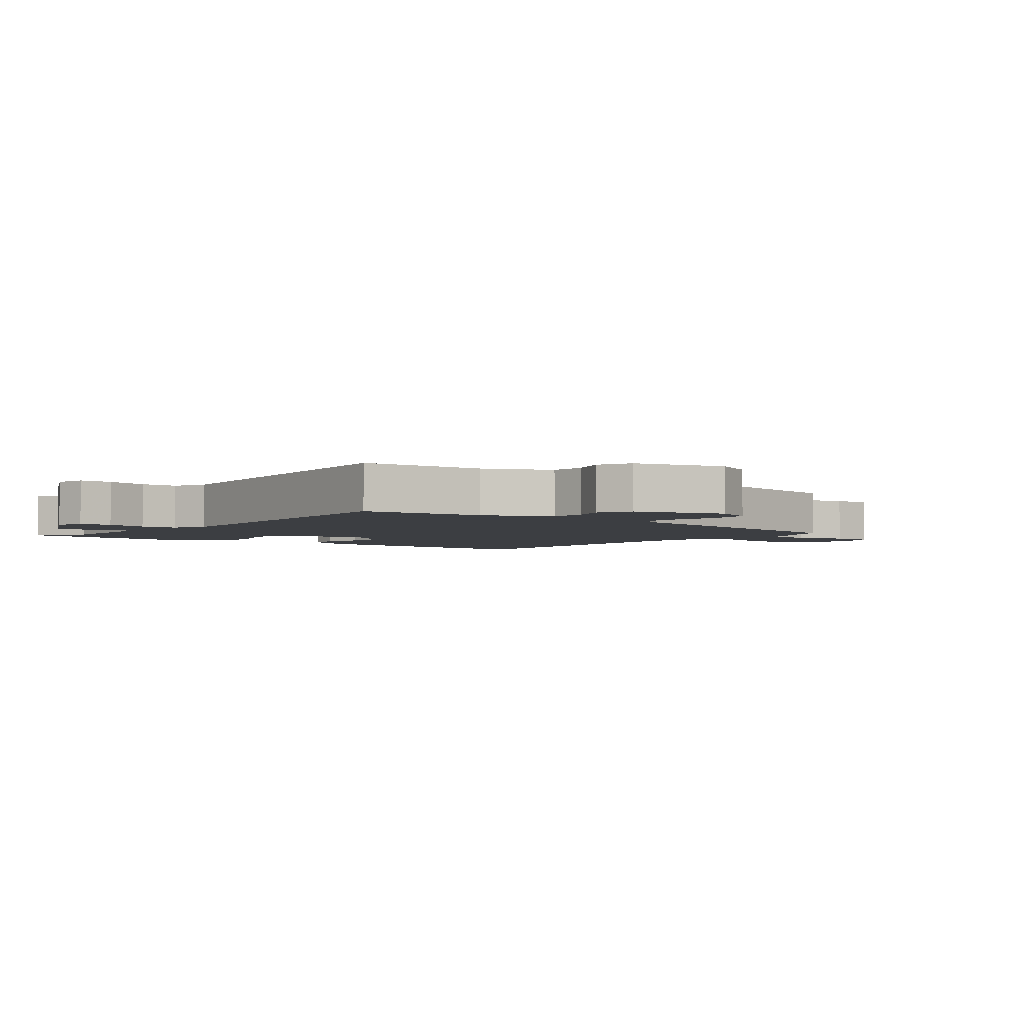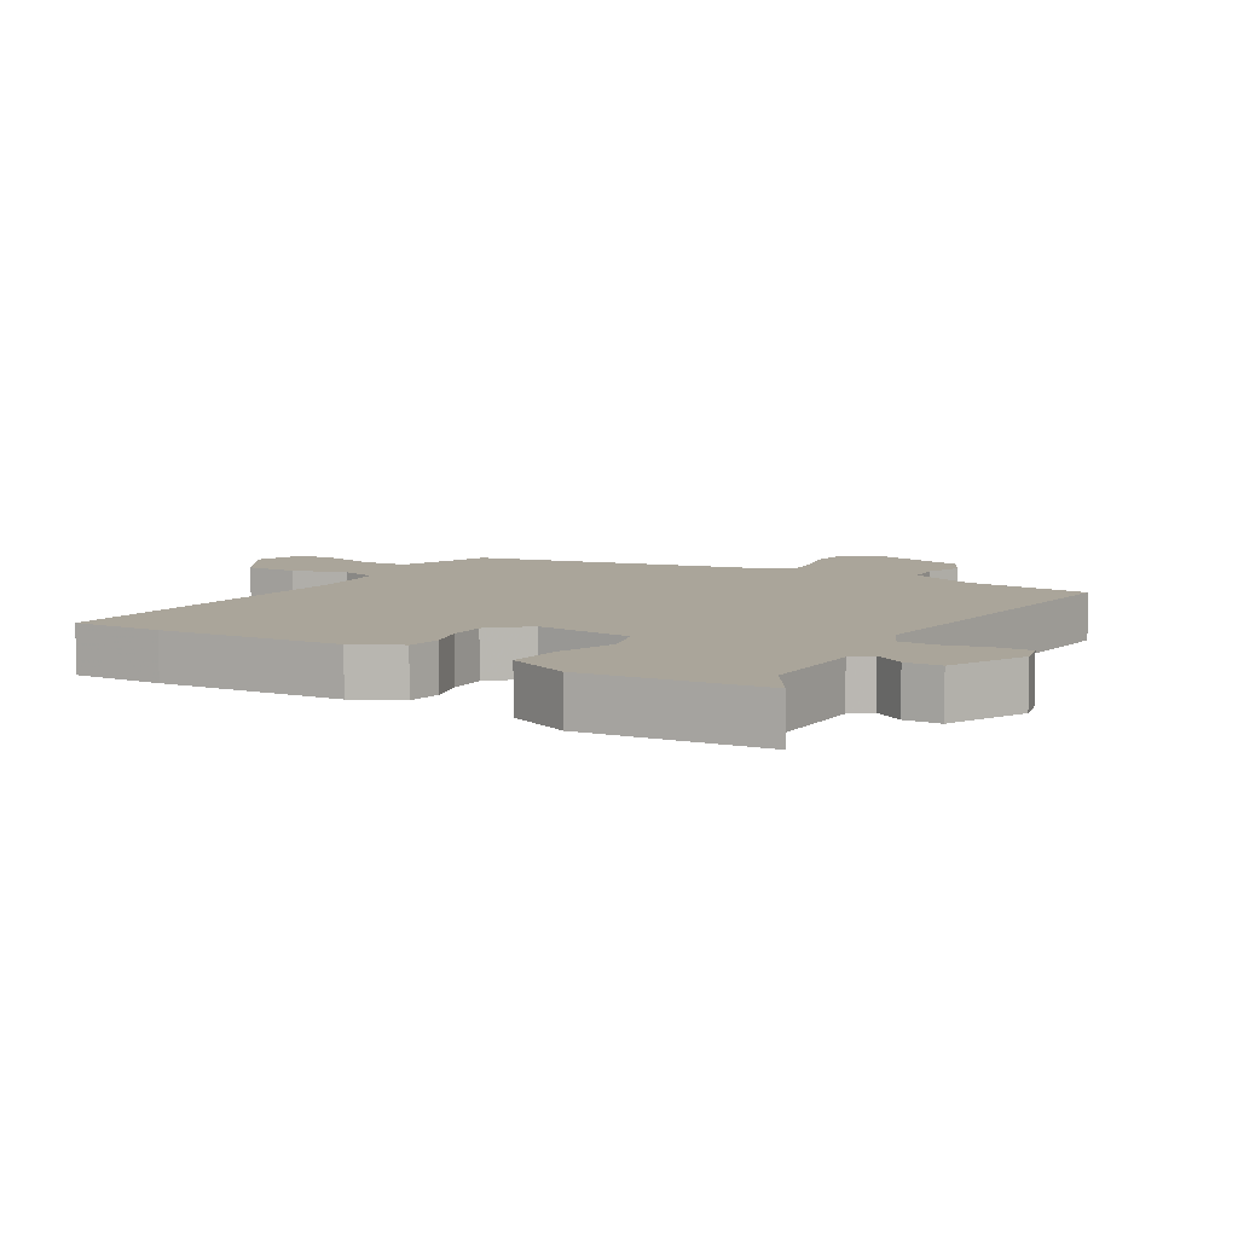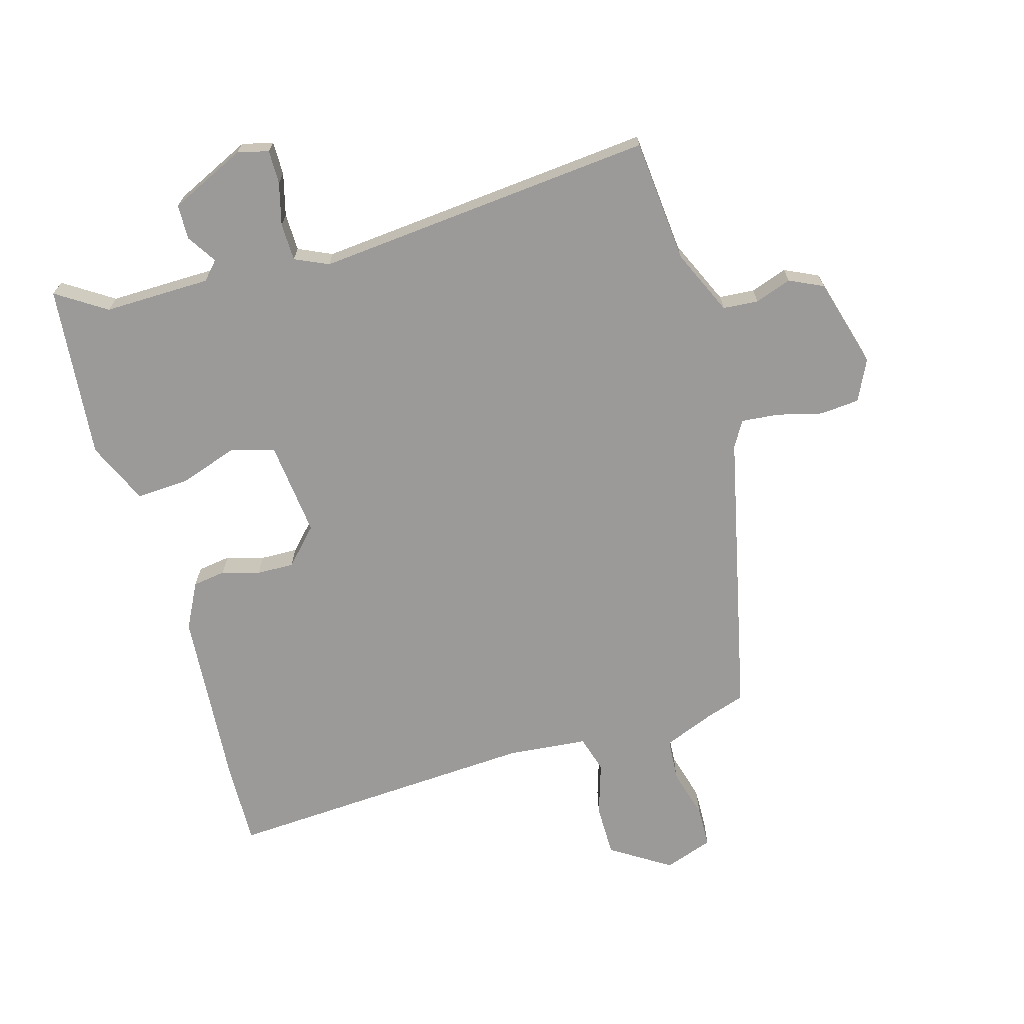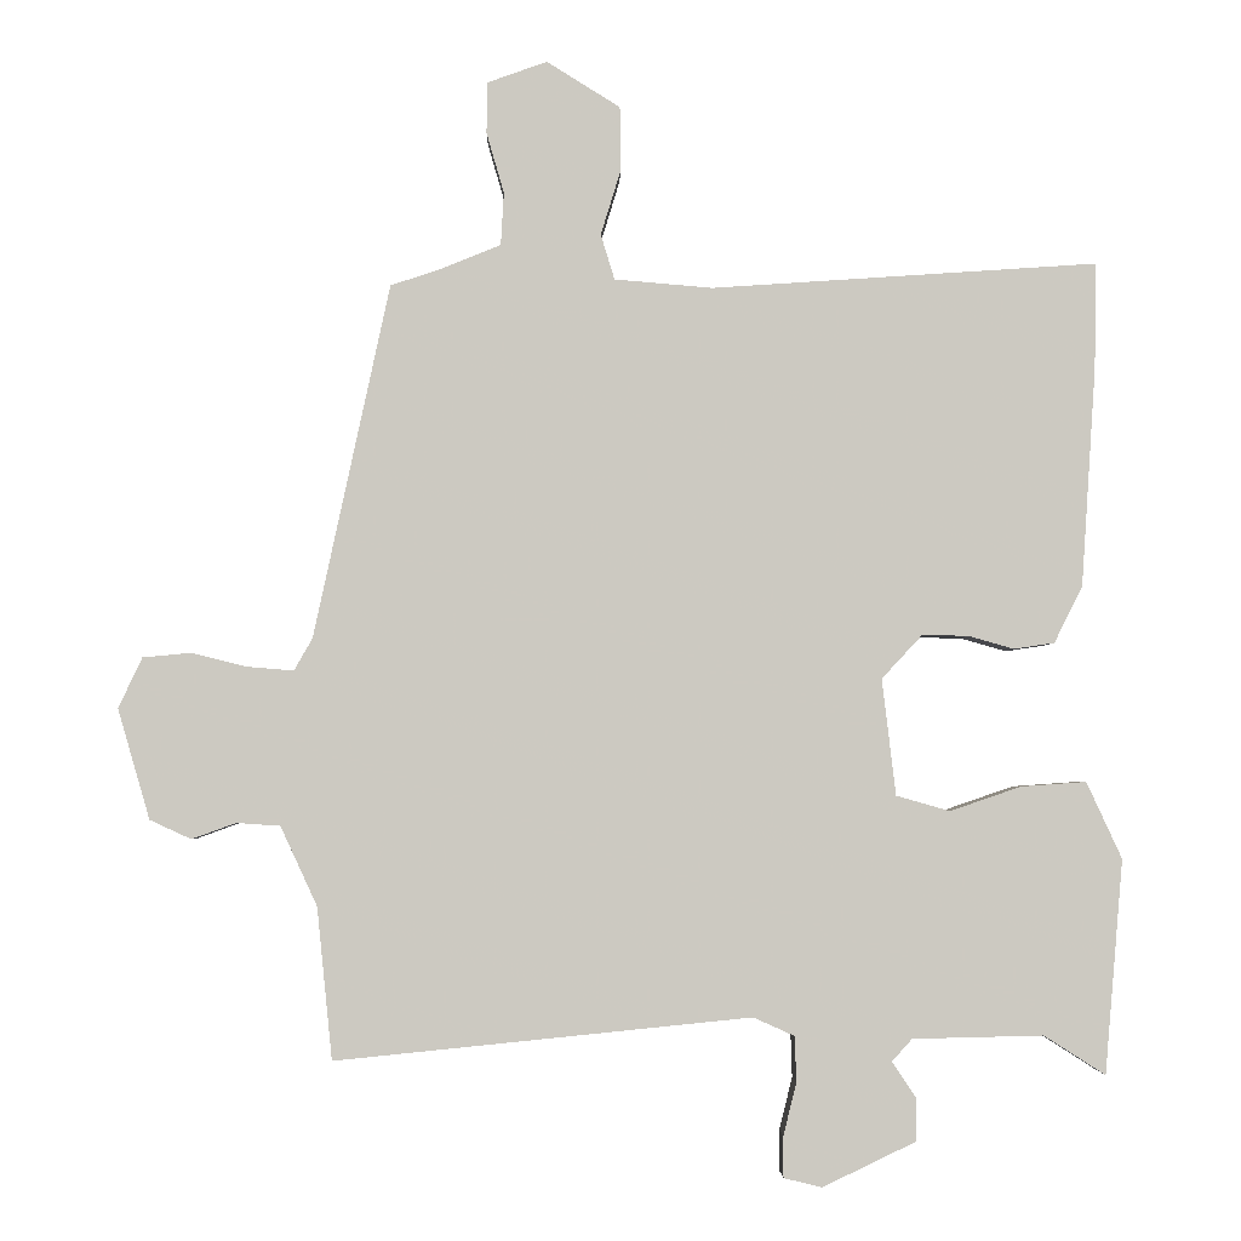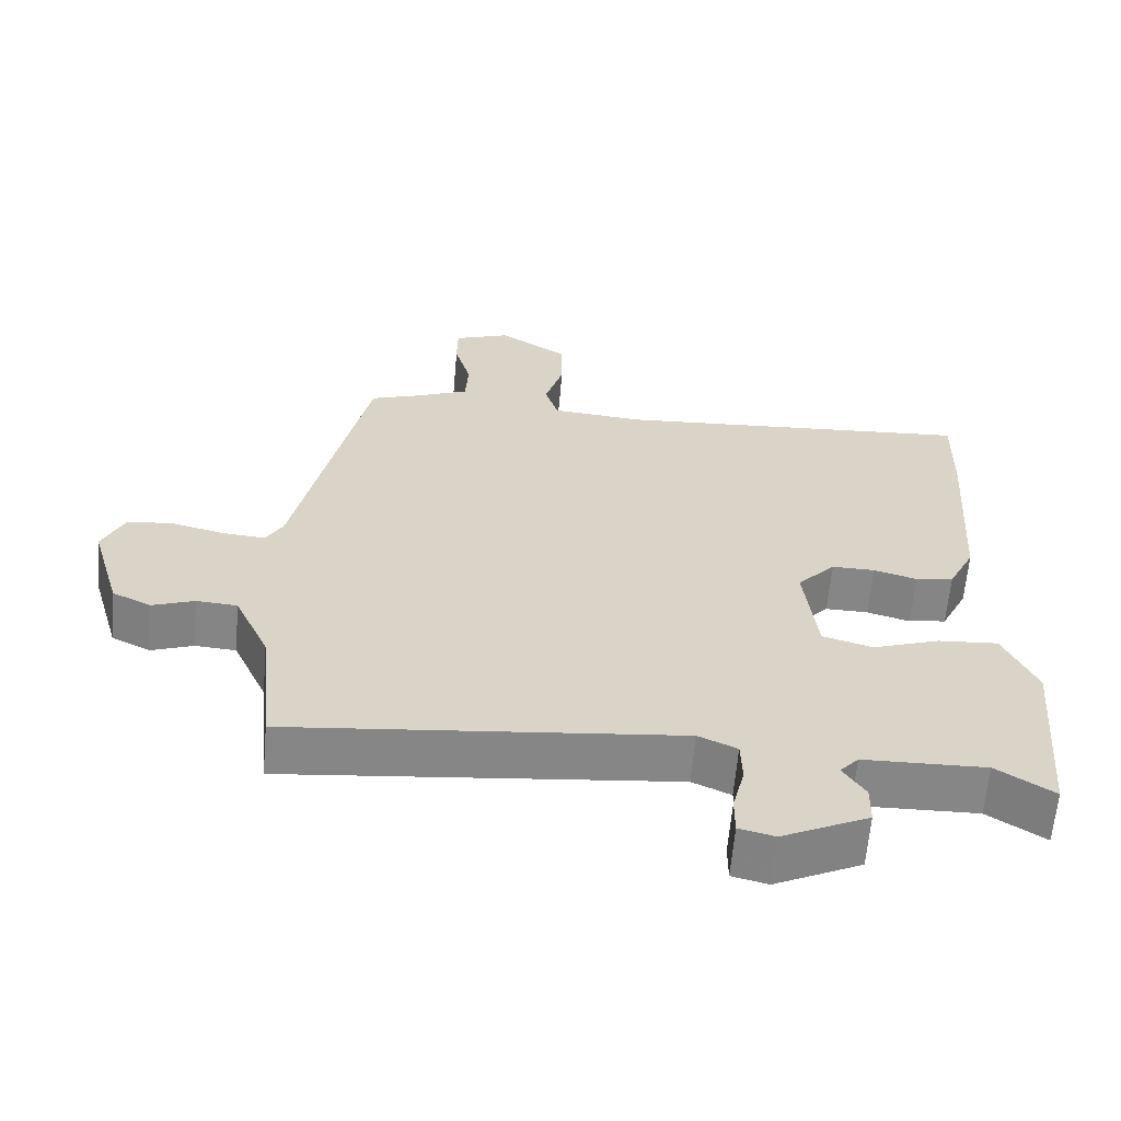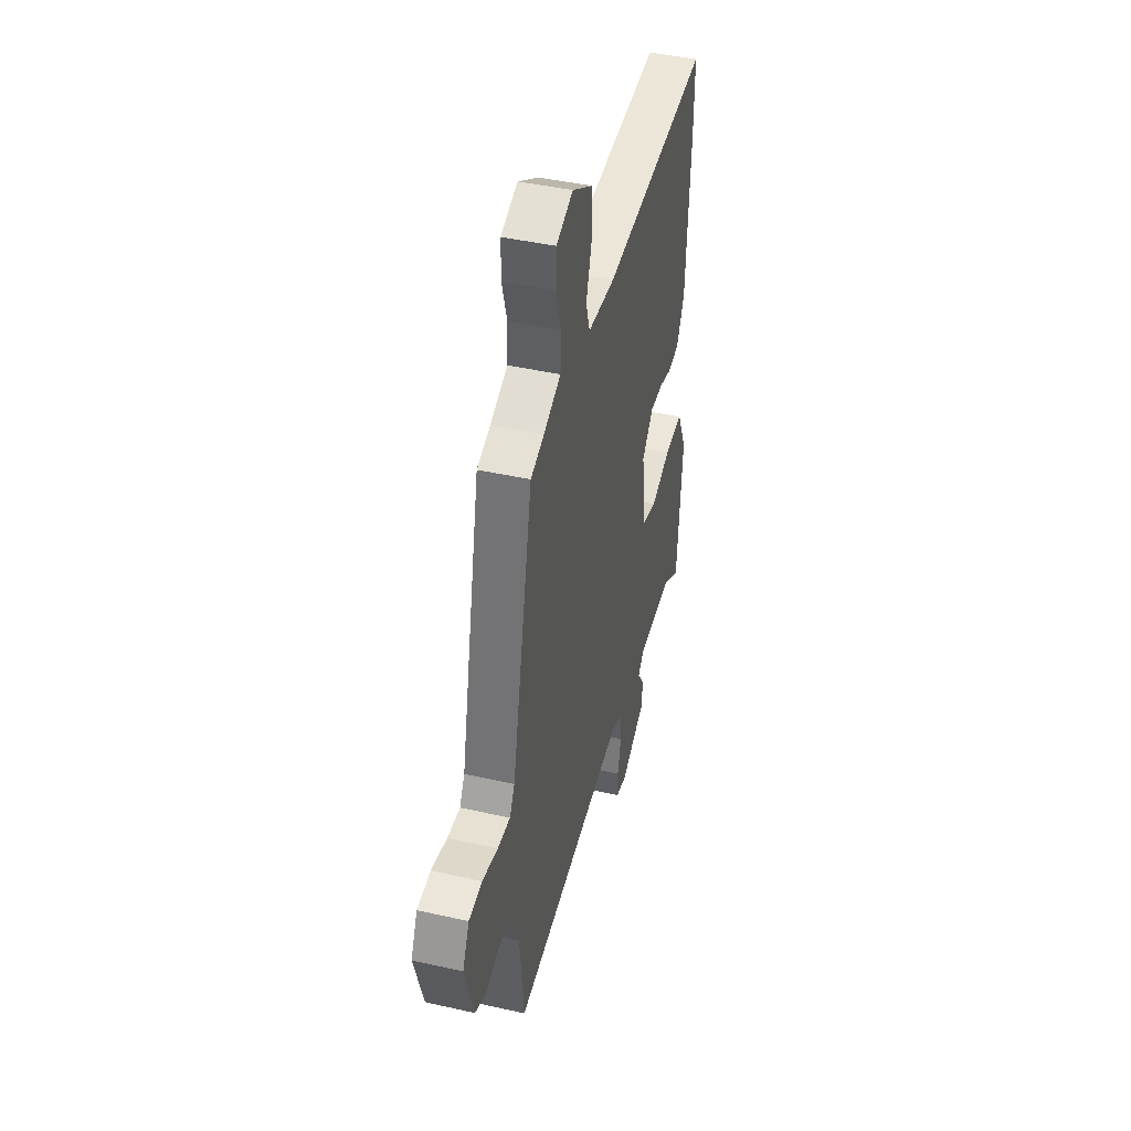
<metadata>
{"format":"obj","ext":"obj","renderer":"f3d","projection":"perspective","resolution":1024,"background":"white","views":[{"elev":-3.2,"azim":-128.5,"up":"+Y"},{"elev":7.7,"azim":120.7,"up":"+Y"},{"elev":-69.3,"azim":-164.5,"up":"+Y"},{"elev":-3.1,"azim":-1.1,"up":"+Z"},{"elev":-62.1,"azim":-5.0,"up":"+Z"},{"elev":43.8,"azim":-75.2,"up":"+Z"}]}
</metadata>
<code>
v 0.501 0.07 0.529
v 0.498 0.07 0.389
v 0.479 0.07 0.104
v 0.442 0.07 0.03
v 0.389 0.07 0.022
v 0.329 0.07 0.039
v 0.269 0.07 0.04
v 0.216 0.07 -0.017
v 0.234 0.07 -0.169
v 0.304 0.07 -0.189
v 0.397 0.07 -0.157
v 0.482 0.07 -0.151
v 0.528 0.07 -0.251
v 0.504 0.07 -0.53
v 0.424 0.07 -0.479
v 0.253 0.07 -0.483
v 0.227 0.07 -0.512
v 0.258 0.07 -0.559
v 0.257 0.07 -0.615
v 0.136 0.07 -0.673
v 0.086 0.07 -0.661
v 0.086 0.07 -0.607
v 0.103 0.07 -0.539
v 0.101 0.07 -0.479
v 0.047 0.07 -0.455
v -0.496 0.07 -0.51
v -0.516 0.07 -0.312
v -0.564 0.07 -0.208
v -0.621 0.07 -0.204
v -0.679 0.07 -0.225
v -0.733 0.07 -0.2
v -0.775 0.07 -0.056
v -0.744 0.07 0.01
v -0.681 0.07 0.016
v -0.608 0.07 -0.002
v -0.548 0.07 -0.007
v -0.524 0.07 0.035
v -0.425 0.07 0.497
v -0.362 0.07 0.518
v -0.281 0.07 0.551
v -0.277 0.07 0.62
v -0.3 0.07 0.699
v -0.299 0.07 0.766
v -0.221 0.07 0.794
v -0.125 0.07 0.734
v -0.124 0.07 0.65
v -0.15 0.07 0.565
v -0.132 0.07 0.506
v -0.004 0.07 0.495
v 0.501 0 0.529
v 0.498 0 0.389
v 0.479 0 0.104
v 0.442 0 0.03
v 0.389 0 0.022
v 0.329 0 0.039
v 0.269 0 0.04
v 0.216 0 -0.017
v 0.234 0 -0.169
v 0.304 0 -0.189
v 0.397 0 -0.157
v 0.482 0 -0.151
v 0.528 0 -0.251
v 0.504 0 -0.53
v 0.424 0 -0.479
v 0.253 0 -0.483
v 0.227 0 -0.512
v 0.258 0 -0.559
v 0.257 0 -0.615
v 0.136 0 -0.673
v 0.086 0 -0.661
v 0.086 0 -0.607
v 0.103 0 -0.539
v 0.101 0 -0.479
v 0.047 0 -0.455
v -0.496 0 -0.51
v -0.516 0 -0.312
v -0.564 0 -0.208
v -0.621 0 -0.204
v -0.679 0 -0.225
v -0.733 0 -0.2
v -0.775 0 -0.056
v -0.744 0 0.01
v -0.681 0 0.016
v -0.608 0 -0.002
v -0.548 0 -0.007
v -0.524 0 0.035
v -0.425 0 0.497
v -0.362 0 0.518
v -0.281 0 0.551
v -0.277 0 0.62
v -0.3 0 0.699
v -0.299 0 0.766
v -0.221 0 0.794
v -0.125 0 0.734
v -0.124 0 0.65
v -0.15 0 0.565
v -0.132 0 0.506
v -0.004 0 0.495
f 44 45 46 47
f 44 47 48
f 41 42 43 44
f 40 41 44 48
f 39 40 48
f 37 38 39 48
f 36 37 48 49
f 32 33 34 35
f 32 35 36
f 29 30 31 32
f 28 29 32 36
f 27 28 36 49
f 25 26 27 49
f 20 21 22 23
f 20 23 24
f 17 18 19 20
f 17 20 24
f 16 17 24 25
f 12 13 14 15
f 10 11 12 15
f 9 10 15 16
f 8 9 16 25
f 3 4 5 6
f 3 6 7
f 2 3 7
f 1 2 7 8
f 8 25 49
f 1 8 49
f 96 95 94 93
f 97 96 93
f 93 92 91 90
f 97 93 90 89
f 97 89 88
f 97 88 87 86
f 98 97 86 85
f 84 83 82 81
f 85 84 81
f 81 80 79 78
f 85 81 78 77
f 98 85 77 76
f 98 76 75 74
f 72 71 70 69
f 73 72 69
f 69 68 67 66
f 73 69 66
f 74 73 66 65
f 64 63 62 61
f 64 61 60 59
f 65 64 59 58
f 74 65 58 57
f 55 54 53 52
f 56 55 52
f 56 52 51
f 57 56 51 50
f 98 74 57
f 98 57 50
f 1 50 51 2
f 2 51 52 3
f 3 52 53 4
f 4 53 54 5
f 5 54 55 6
f 6 55 56 7
f 7 56 57 8
f 8 57 58 9
f 9 58 59 10
f 10 59 60 11
f 11 60 61 12
f 12 61 62 13
f 13 62 63 14
f 14 63 64 15
f 15 64 65 16
f 16 65 66 17
f 17 66 67 18
f 18 67 68 19
f 19 68 69 20
f 20 69 70 21
f 21 70 71 22
f 22 71 72 23
f 23 72 73 24
f 24 73 74 25
f 25 74 75 26
f 26 75 76 27
f 27 76 77 28
f 28 77 78 29
f 29 78 79 30
f 30 79 80 31
f 31 80 81 32
f 32 81 82 33
f 33 82 83 34
f 34 83 84 35
f 35 84 85 36
f 36 85 86 37
f 37 86 87 38
f 38 87 88 39
f 39 88 89 40
f 40 89 90 41
f 41 90 91 42
f 42 91 92 43
f 43 92 93 44
f 44 93 94 45
f 45 94 95 46
f 46 95 96 47
f 47 96 97 48
f 48 97 98 49
f 49 98 50 1

</code>
